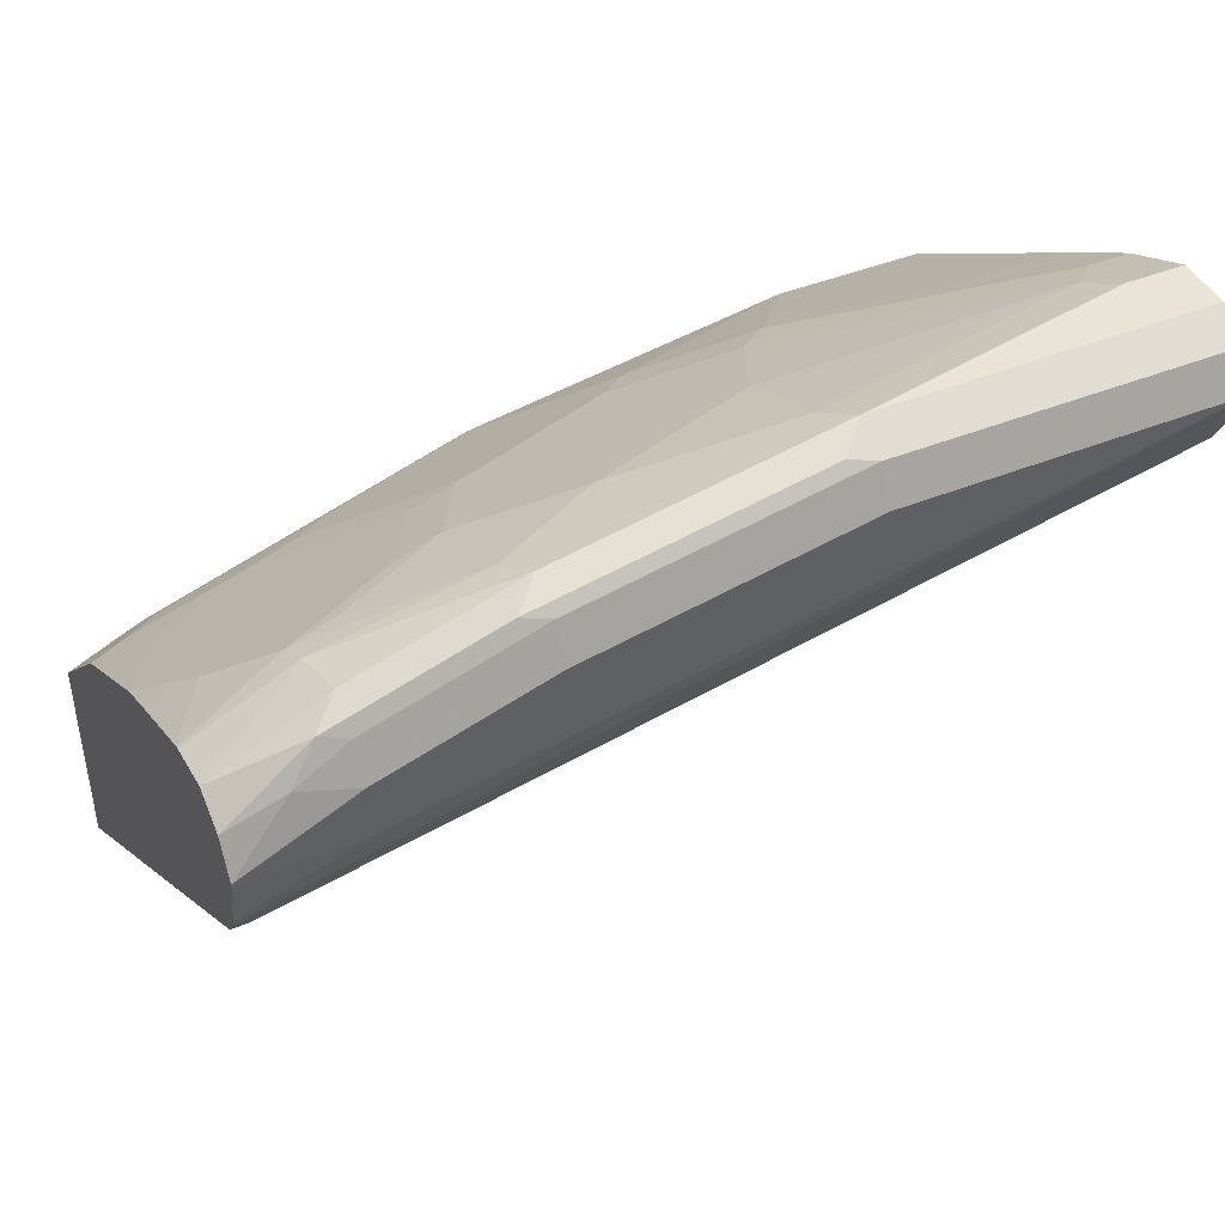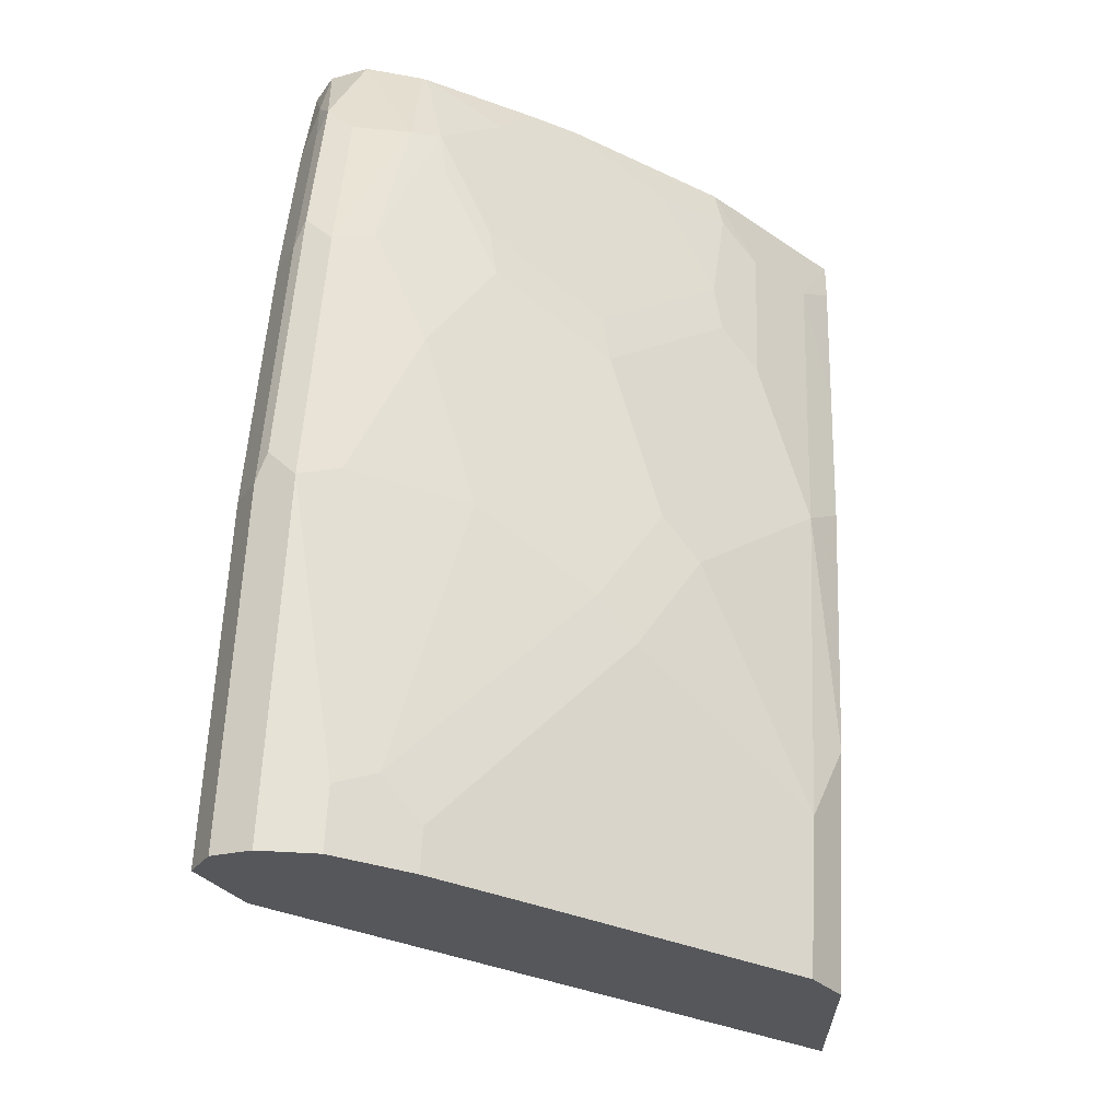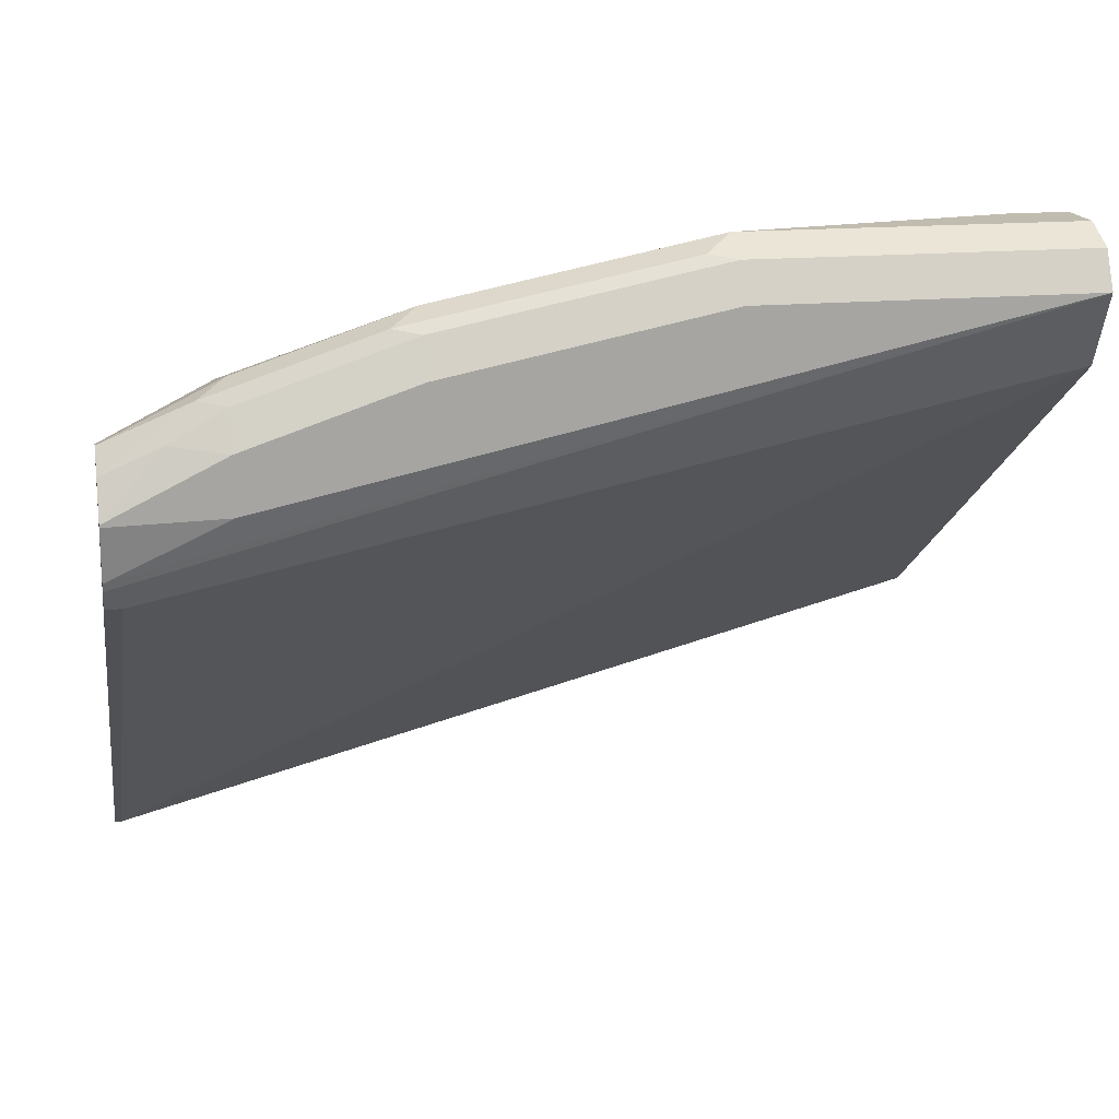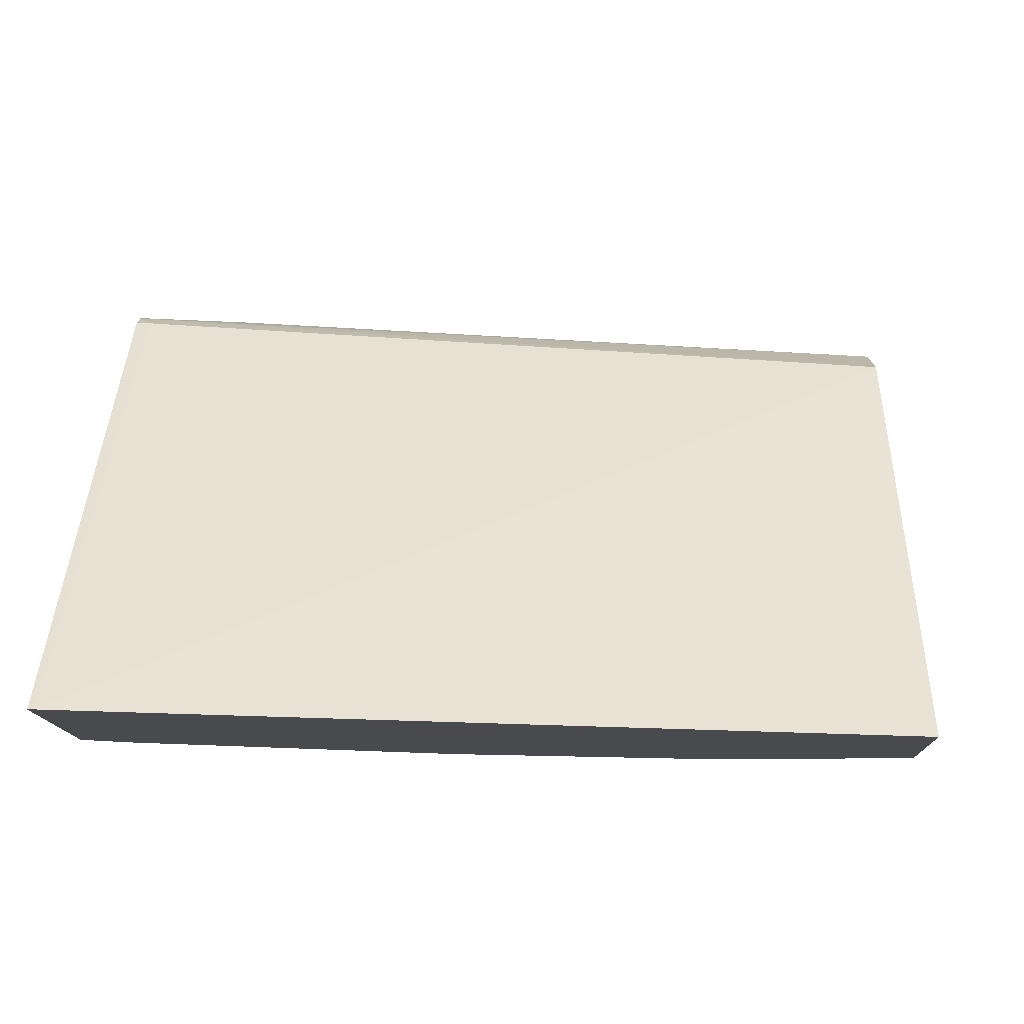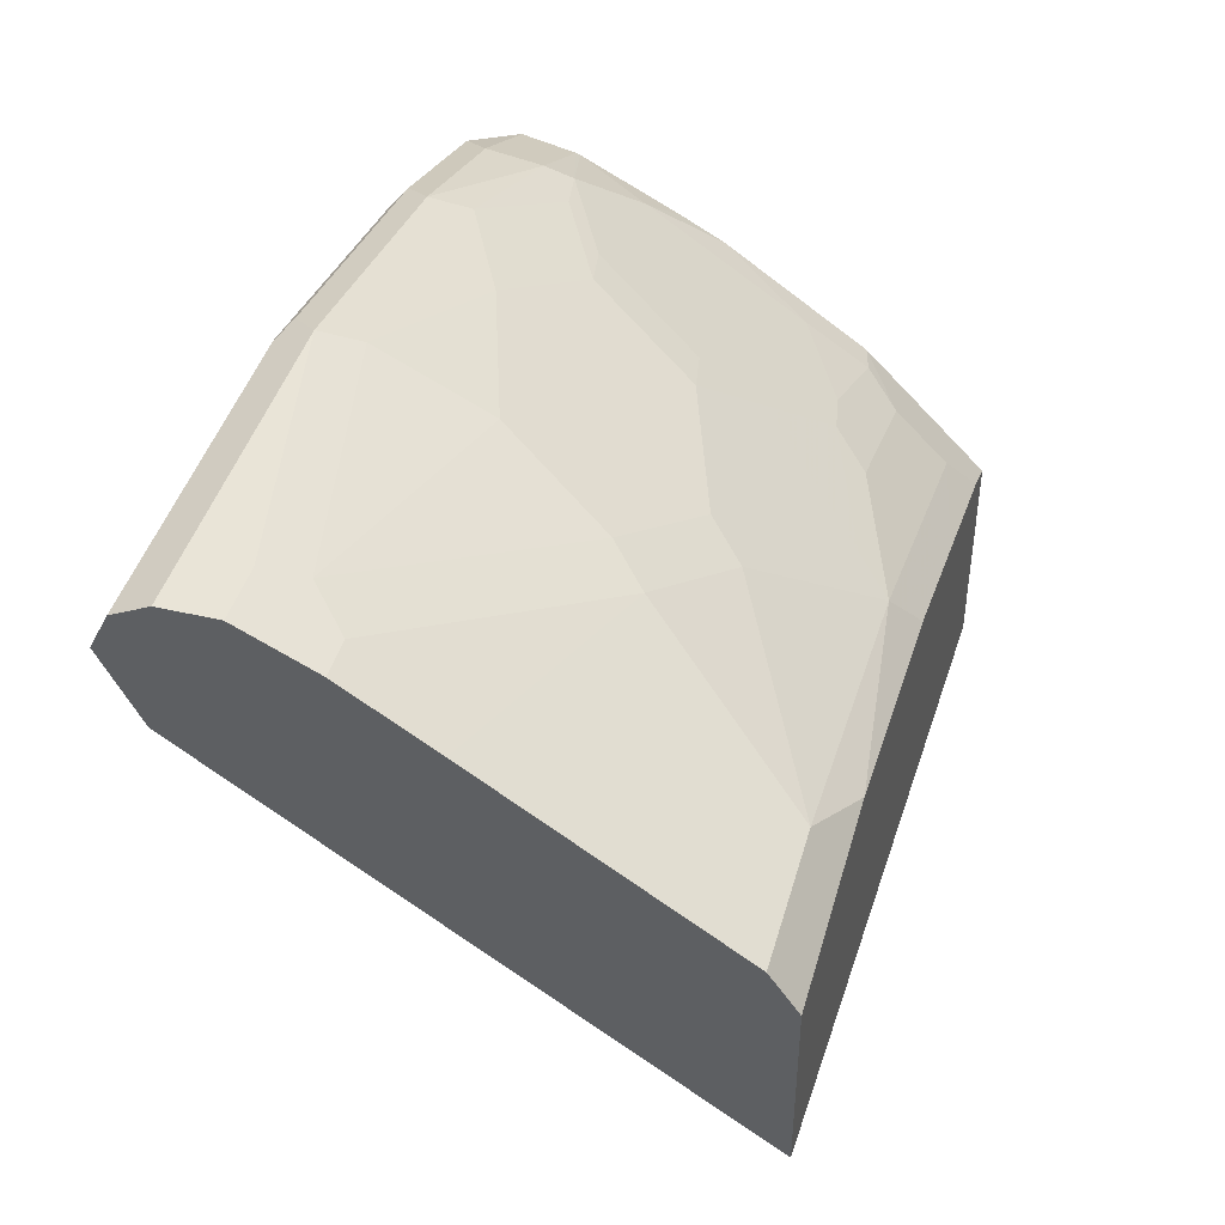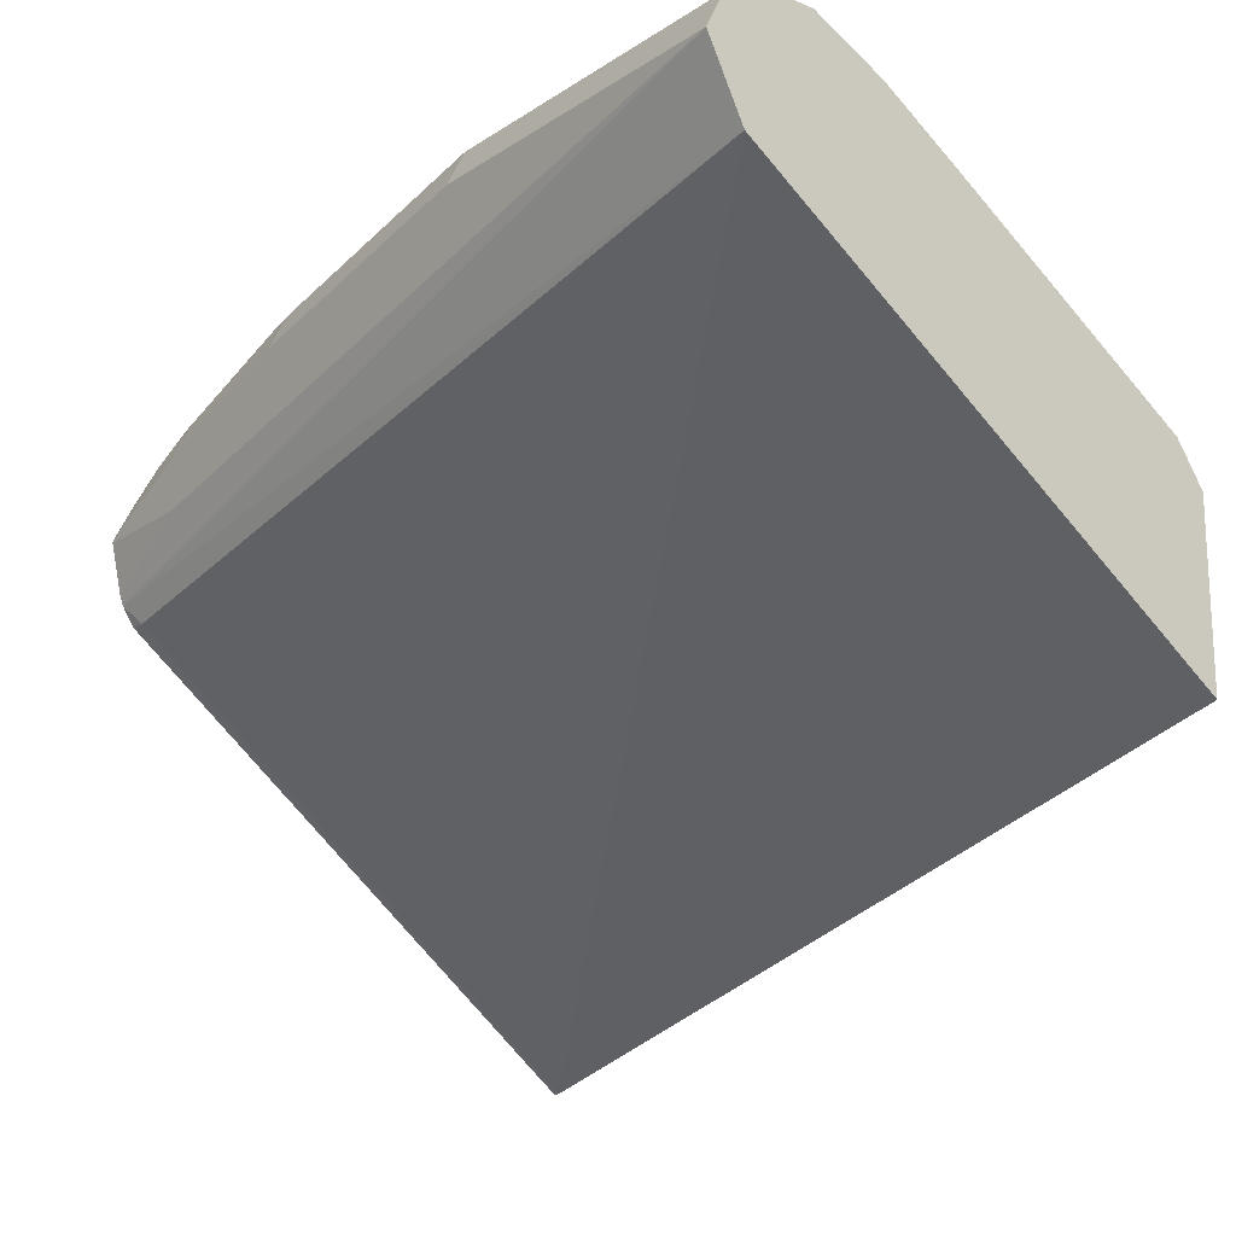
<metadata>
{"format":"obj","ext":"obj","renderer":"f3d","projection":"perspective","resolution":1024,"background":"white","views":[{"elev":43.8,"azim":154.8,"up":"+Z"},{"elev":63.2,"azim":-87.0,"up":"+Z"},{"elev":16.5,"azim":169.0,"up":"+Z"},{"elev":-13.4,"azim":-178.0,"up":"+Y"},{"elev":43.3,"azim":-74.4,"up":"+Z"},{"elev":-17.5,"azim":-128.7,"up":"+Z"}]}
</metadata>
<code>
v 0.3375 -0.06006 0.6973
v 0.3375 -0.06006 0.7814
v 0.3351 -0.06006 0.6973
v 0.3375 0.1367 0.852
v 0.3375 -0.01918 0.8223
v 0.3085 -0.04908 0.8065
v 0.3186 -0.06006 0.7904
v 0.3313 0.1367 0.852
v -0.001443 -0.06006 0.7845
v -0.001443 0.1332 0.9186
v 0.3375 0.1416 0.8595
v 0.3375 -0.0105 0.831
v 0.3085 -0.02803 0.8275
v 0.1823 -0.04908 0.8485
v 0.2555 -0.06006 0.8115
v -0.001443 -0.06006 0.8535
v -0.001443 0.1375 0.9271
v 0.3375 0.1428 0.8625
v -0.001443 0.1473 0.9467
v 0.3375 0.04679 0.8702
v 0.3208 0.01053 0.852
v 0.3226 -0.01401 0.8345
v 0.2594 -0.01401 0.8555
v 0.2454 -0.02803 0.8485
v 0.1924 -0.06006 0.8325
v 0.1963 -0.03505 0.8555
v 0.1613 -0.02803 0.8695
v 0.05612 -0.04908 0.8695
v 0.08721 -0.06006 0.8535
v -0.001443 -0.04908 0.8695
v 0.3375 0.1473 0.8827
v 0.2945 0.1473 0.8836
v -0.001443 0.1402 0.9607
v 0.1262 0.1473 0.9467
v 0.3375 0.06311 0.879
v 0.3208 0.07362 0.8941
v 0.2577 0.01053 0.873
v 0.2787 -0.0105 0.852
v 0.2384 0.007015 0.8766
v 0.1543 0.007015 0.8976
v 0.1403 -0.007008 0.8906
v -0.001443 0.04364 0.9317
v 0.0982 0.01404 0.9116
v 0.3375 0.1473 0.8836
v -0.001443 0.1262 0.9677
v 0.1262 0.1402 0.9607
v 0.2314 0.1473 0.9256
v 0.3375 0.1035 0.8994
v 0.2998 0.09466 0.9151
v 0.2577 0.07362 0.9151
v 0.2367 0.03157 0.8941
v 0.2174 0.02806 0.8976
v 0.1333 0.07011 0.9397
v 0.1122 0.02806 0.9186
v 0.2384 0.07011 0.9186
v 0.01405 0.07713 0.9537
v -0.001443 0.07713 0.9537
v 0.3375 0.1402 0.8976
v 0.2945 0.1473 0.9046
v 0.3156 0.142 0.9072
v 0.1262 0.1262 0.9677
v -0.001443 0.1052 0.9677
v 0.1368 0.1367 0.9625
v 0.2314 0.1402 0.9397
v 0.3375 0.1052 0.9
v 0.2971 0.1052 0.9204
v 0.2384 0.1122 0.9397
v 0.2805 0.09115 0.9186
v 0.1333 0.1122 0.9607
v 0.02805 0.09115 0.9607
v 0.1963 0.09115 0.9397
v 0.3375 0.1268 0.9043
v 0.305 0.1367 0.9204
v 0.2945 0.1402 0.9186
v 0.2314 0.1262 0.9467
v 0.02105 0.1052 0.9677
v 0.2419 0.1367 0.9414
v 0.3375 0.1262 0.9046
v 0.2945 0.1262 0.9256
f 40 43 41
f 40 52 55
f 40 55 53
f 40 54 43
f 42 56 57
f 42 43 56
f 43 54 56
f 45 76 61
f 44 60 58
f 45 62 76
f 46 61 63
f 46 63 77
f 40 53 54
f 46 77 64
f 47 64 74
f 44 59 60
f 39 52 40
f 28 41 43
f 37 51 39
f 23 39 26
f 47 74 59
f 26 39 27
f 27 40 41
f 27 41 28
f 27 39 40
f 28 42 30
f 39 51 52
f 28 43 42
f 33 61 46
f 34 46 64
f 34 64 47
f 35 48 36
f 36 49 50
f 36 48 49
f 37 50 51
f 33 45 61
f 48 65 49
f 64 77 73
f 49 66 67
f 61 77 63
f 61 76 69
f 61 69 75
f 64 73 74
f 65 78 66
f 66 78 79
f 66 79 75
f 61 75 77
f 66 75 67
f 69 76 70
f 69 71 75
f 72 73 78
f 73 77 75
f 73 75 79
f 73 79 78
f 23 37 39
f 67 75 71
f 49 65 66
f 60 74 73
f 58 73 72
f 49 67 68
f 49 68 55
f 49 55 50
f 50 55 52
f 50 52 51
f 53 69 70
f 53 70 54
f 59 74 60
f 53 55 71
f 54 70 56
f 55 68 67
f 55 67 71
f 56 70 76
f 56 76 62
f 56 62 57
f 58 60 73
f 53 71 69
f 23 38 37
f 22 38 23
f 21 38 22
f 1 12 5
f 1 5 2
f 2 5 6
f 2 6 7
f 3 9 10
f 3 10 8
f 4 8 11
f 5 12 6
f 6 12 13
f 6 13 24
f 6 24 14
f 6 14 25
f 6 25 15
f 6 15 7
f 8 10 11
f 1 20 12
f 1 35 20
f 1 48 35
f 1 65 48
f 1 2 7
f 1 7 15
f 1 15 25
f 1 25 29
f 1 29 16
f 1 16 9
f 1 9 3
f 9 16 30
f 1 3 8
f 1 4 11
f 1 11 18
f 1 18 31
f 1 44 58
f 1 58 72
f 1 72 78
f 1 78 65
f 1 8 4
f 9 30 42
f 1 31 44
f 9 57 62
f 16 28 30
f 18 19 32
f 18 32 31
f 19 33 46
f 19 46 34
f 19 34 47
f 19 47 59
f 19 59 44
f 19 31 32
f 20 35 36
f 20 36 21
f 21 36 50
f 21 50 37
f 21 37 38
f 9 42 57
f 16 29 28
f 14 29 25
f 19 44 31
f 14 27 28
f 9 62 45
f 14 28 29
f 9 45 33
f 9 33 19
f 9 19 17
f 10 17 11
f 11 17 19
f 11 19 18
f 9 17 10
f 12 21 22
f 12 22 13
f 13 22 23
f 14 26 27
f 13 23 24
f 14 24 23
f 12 20 21
f 14 23 26

</code>
